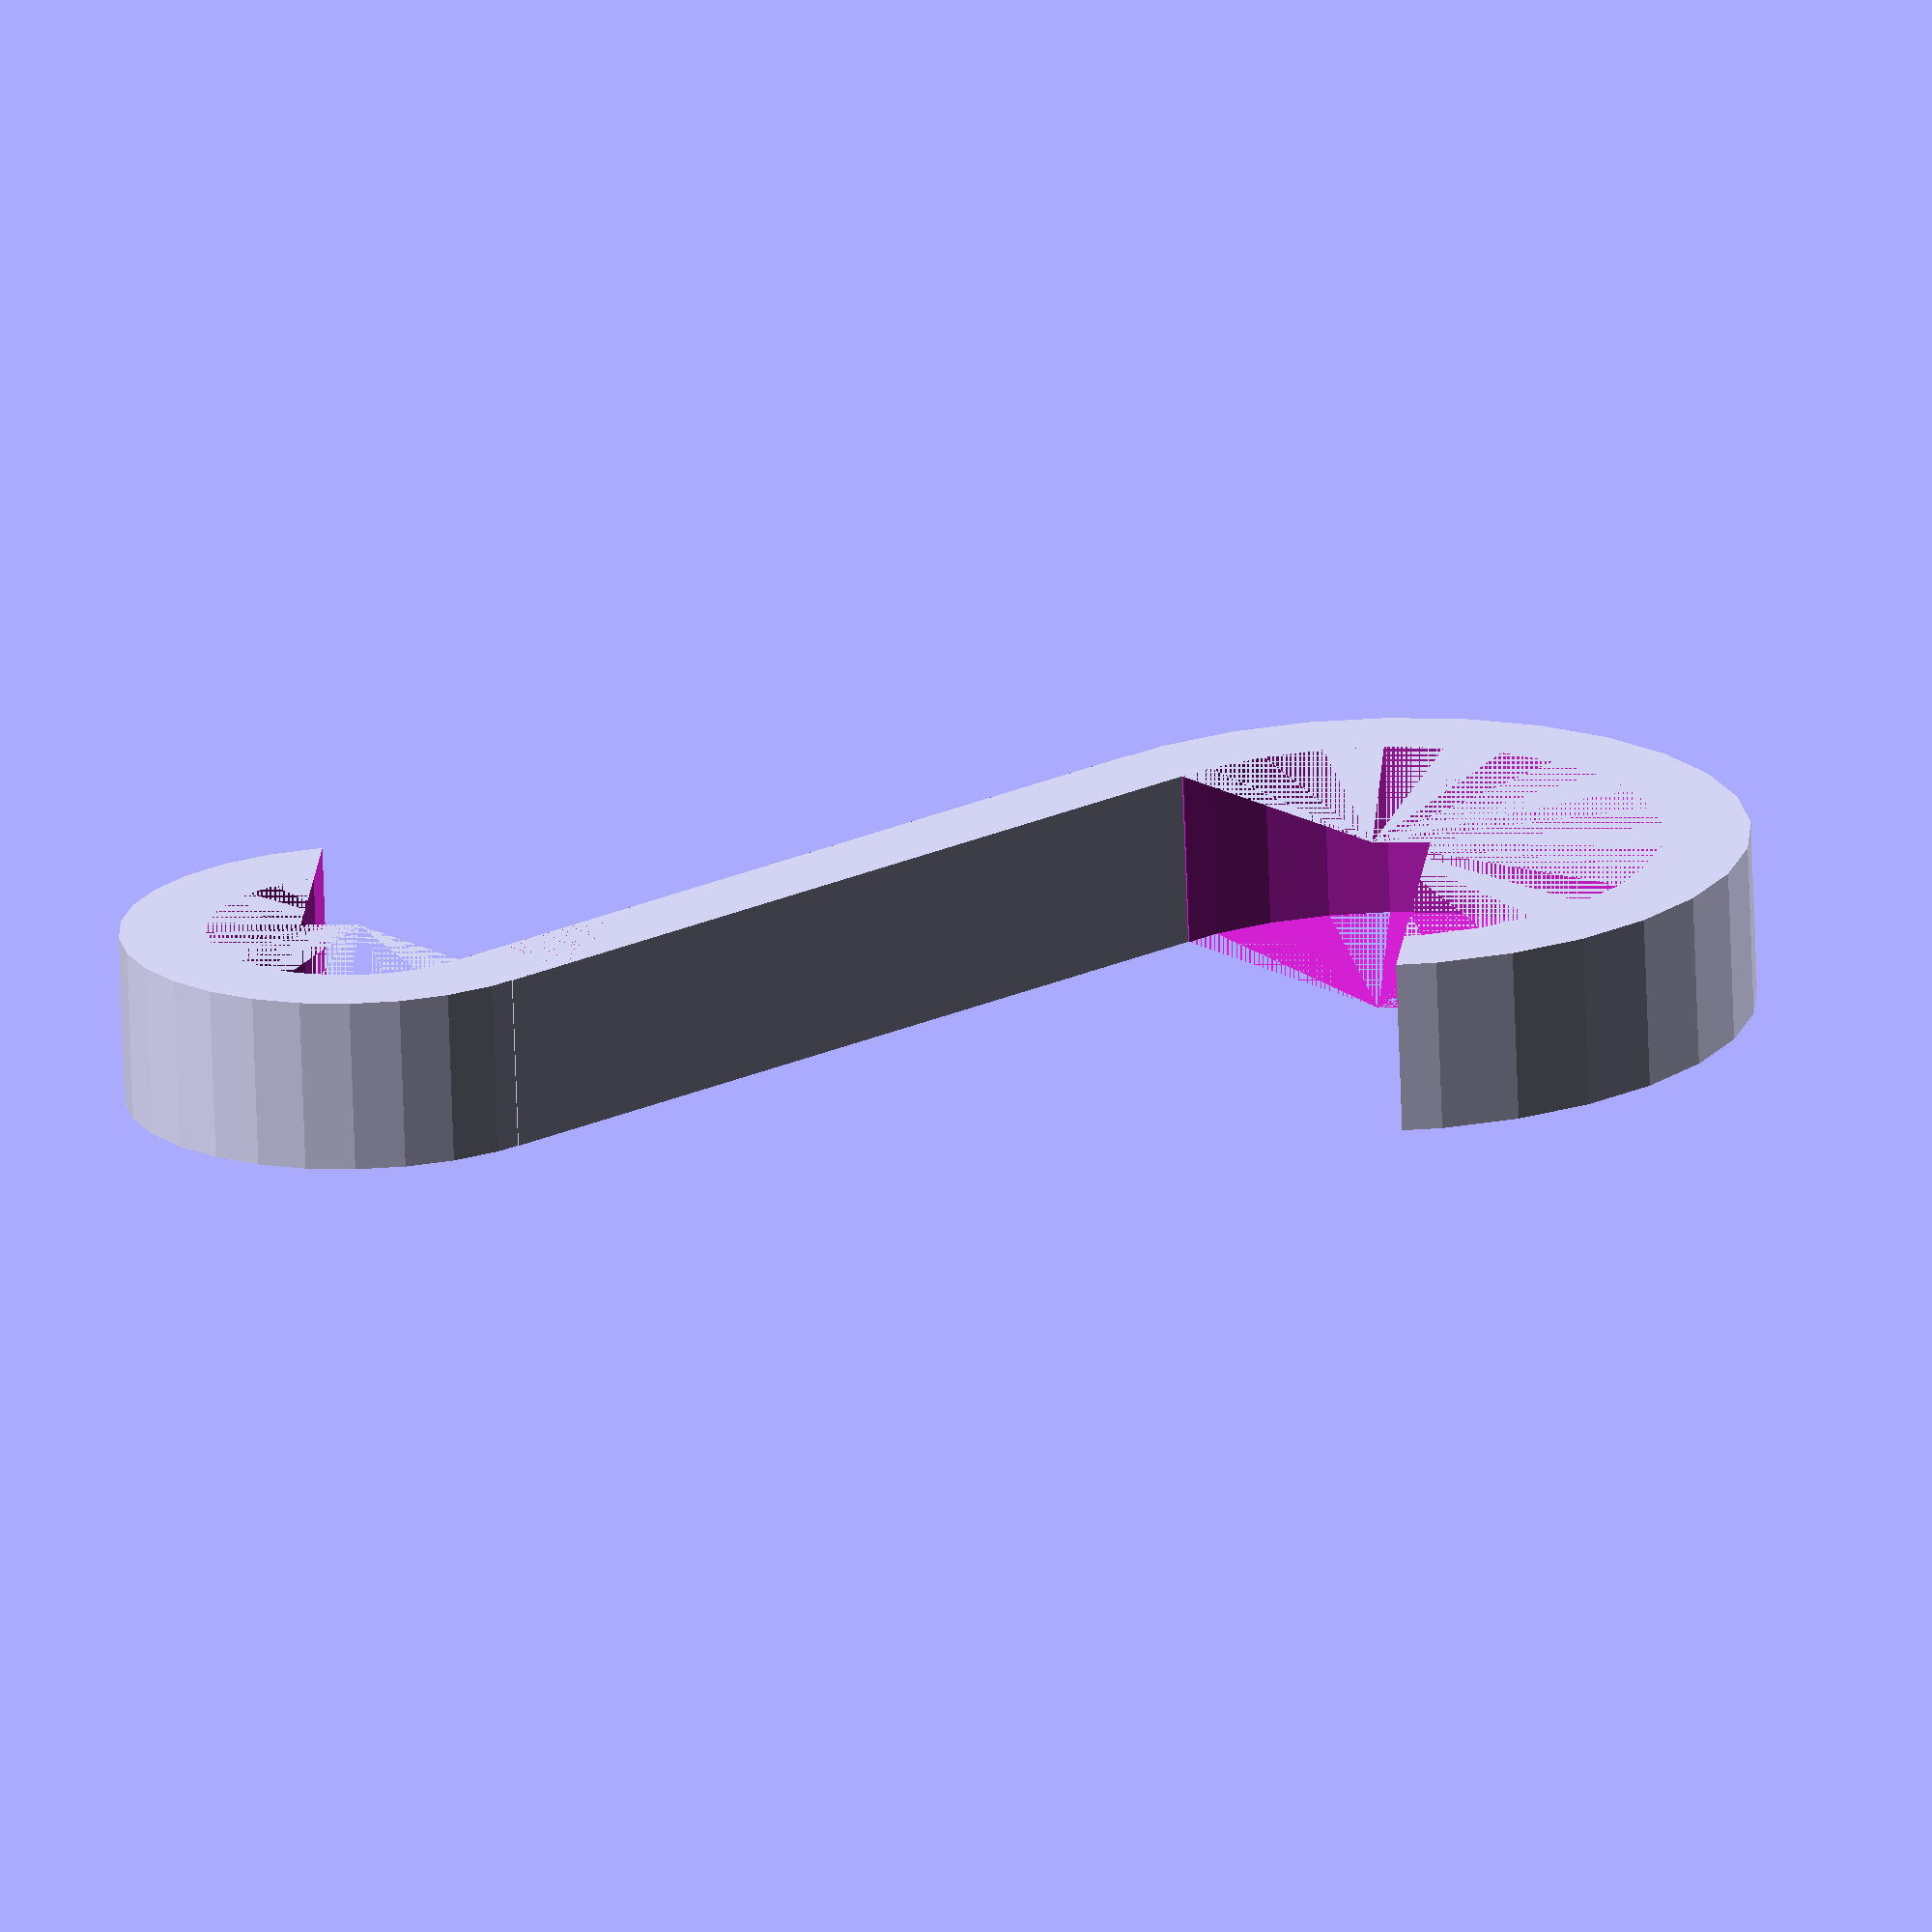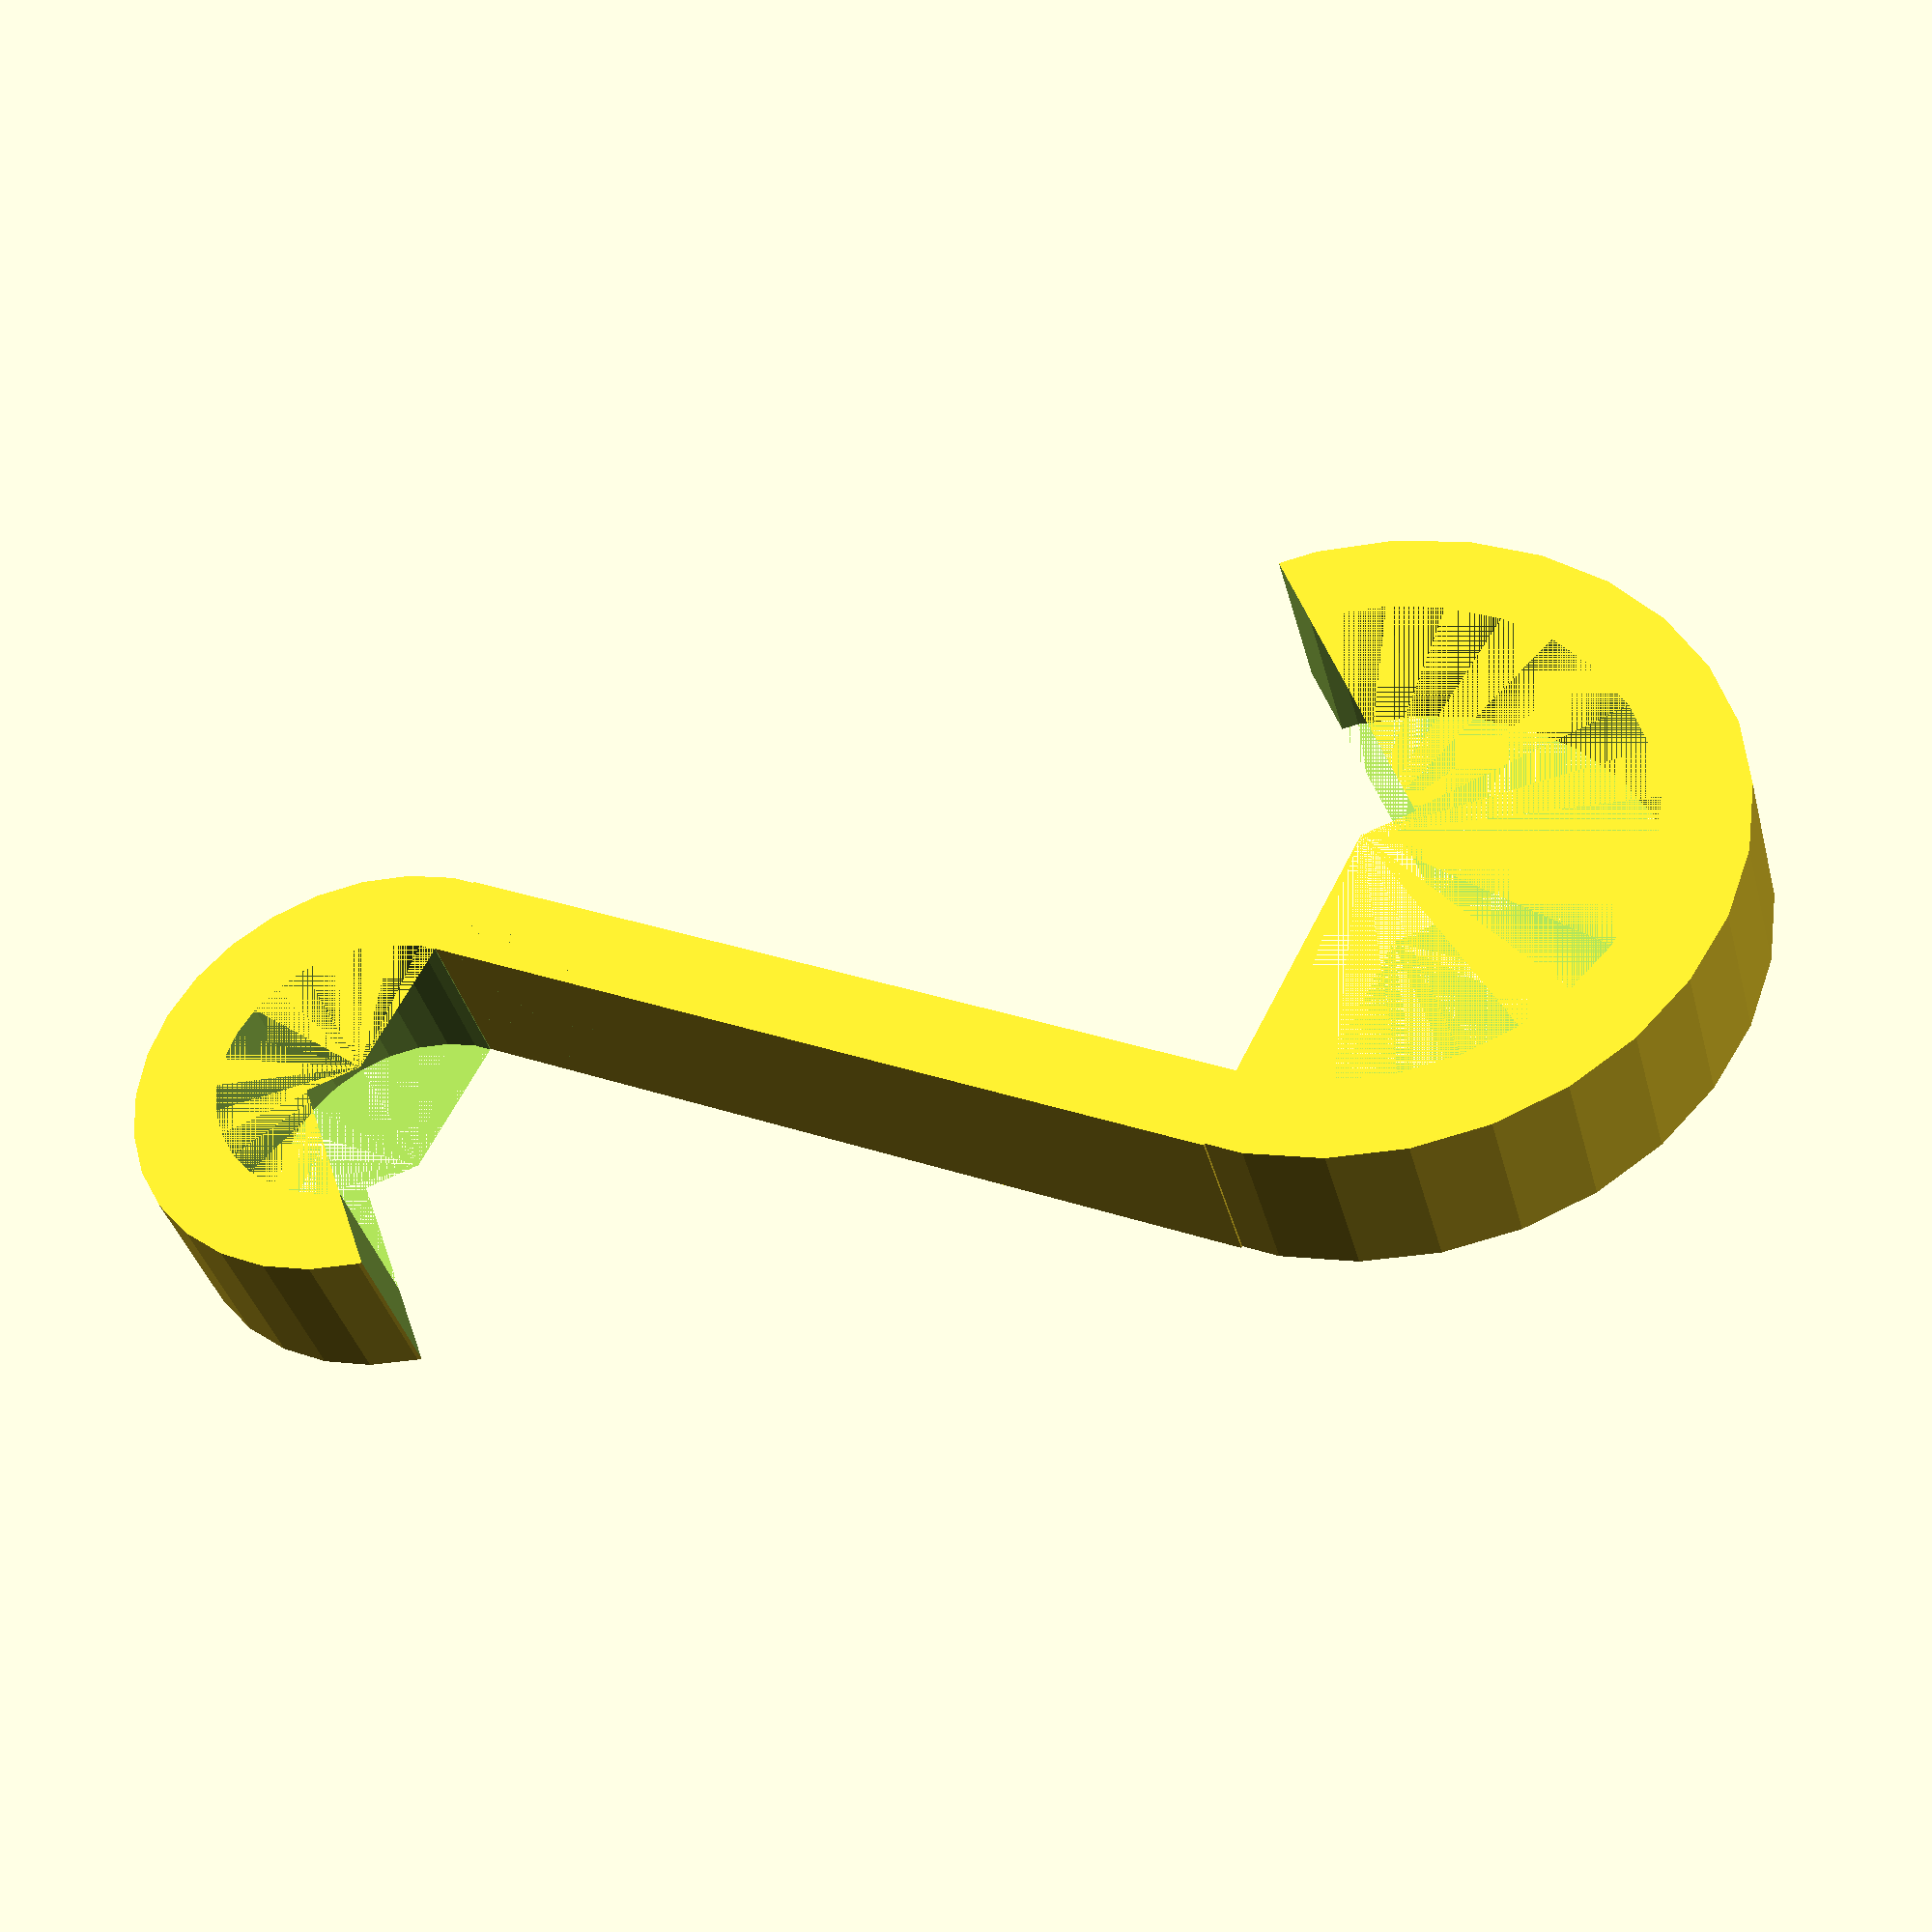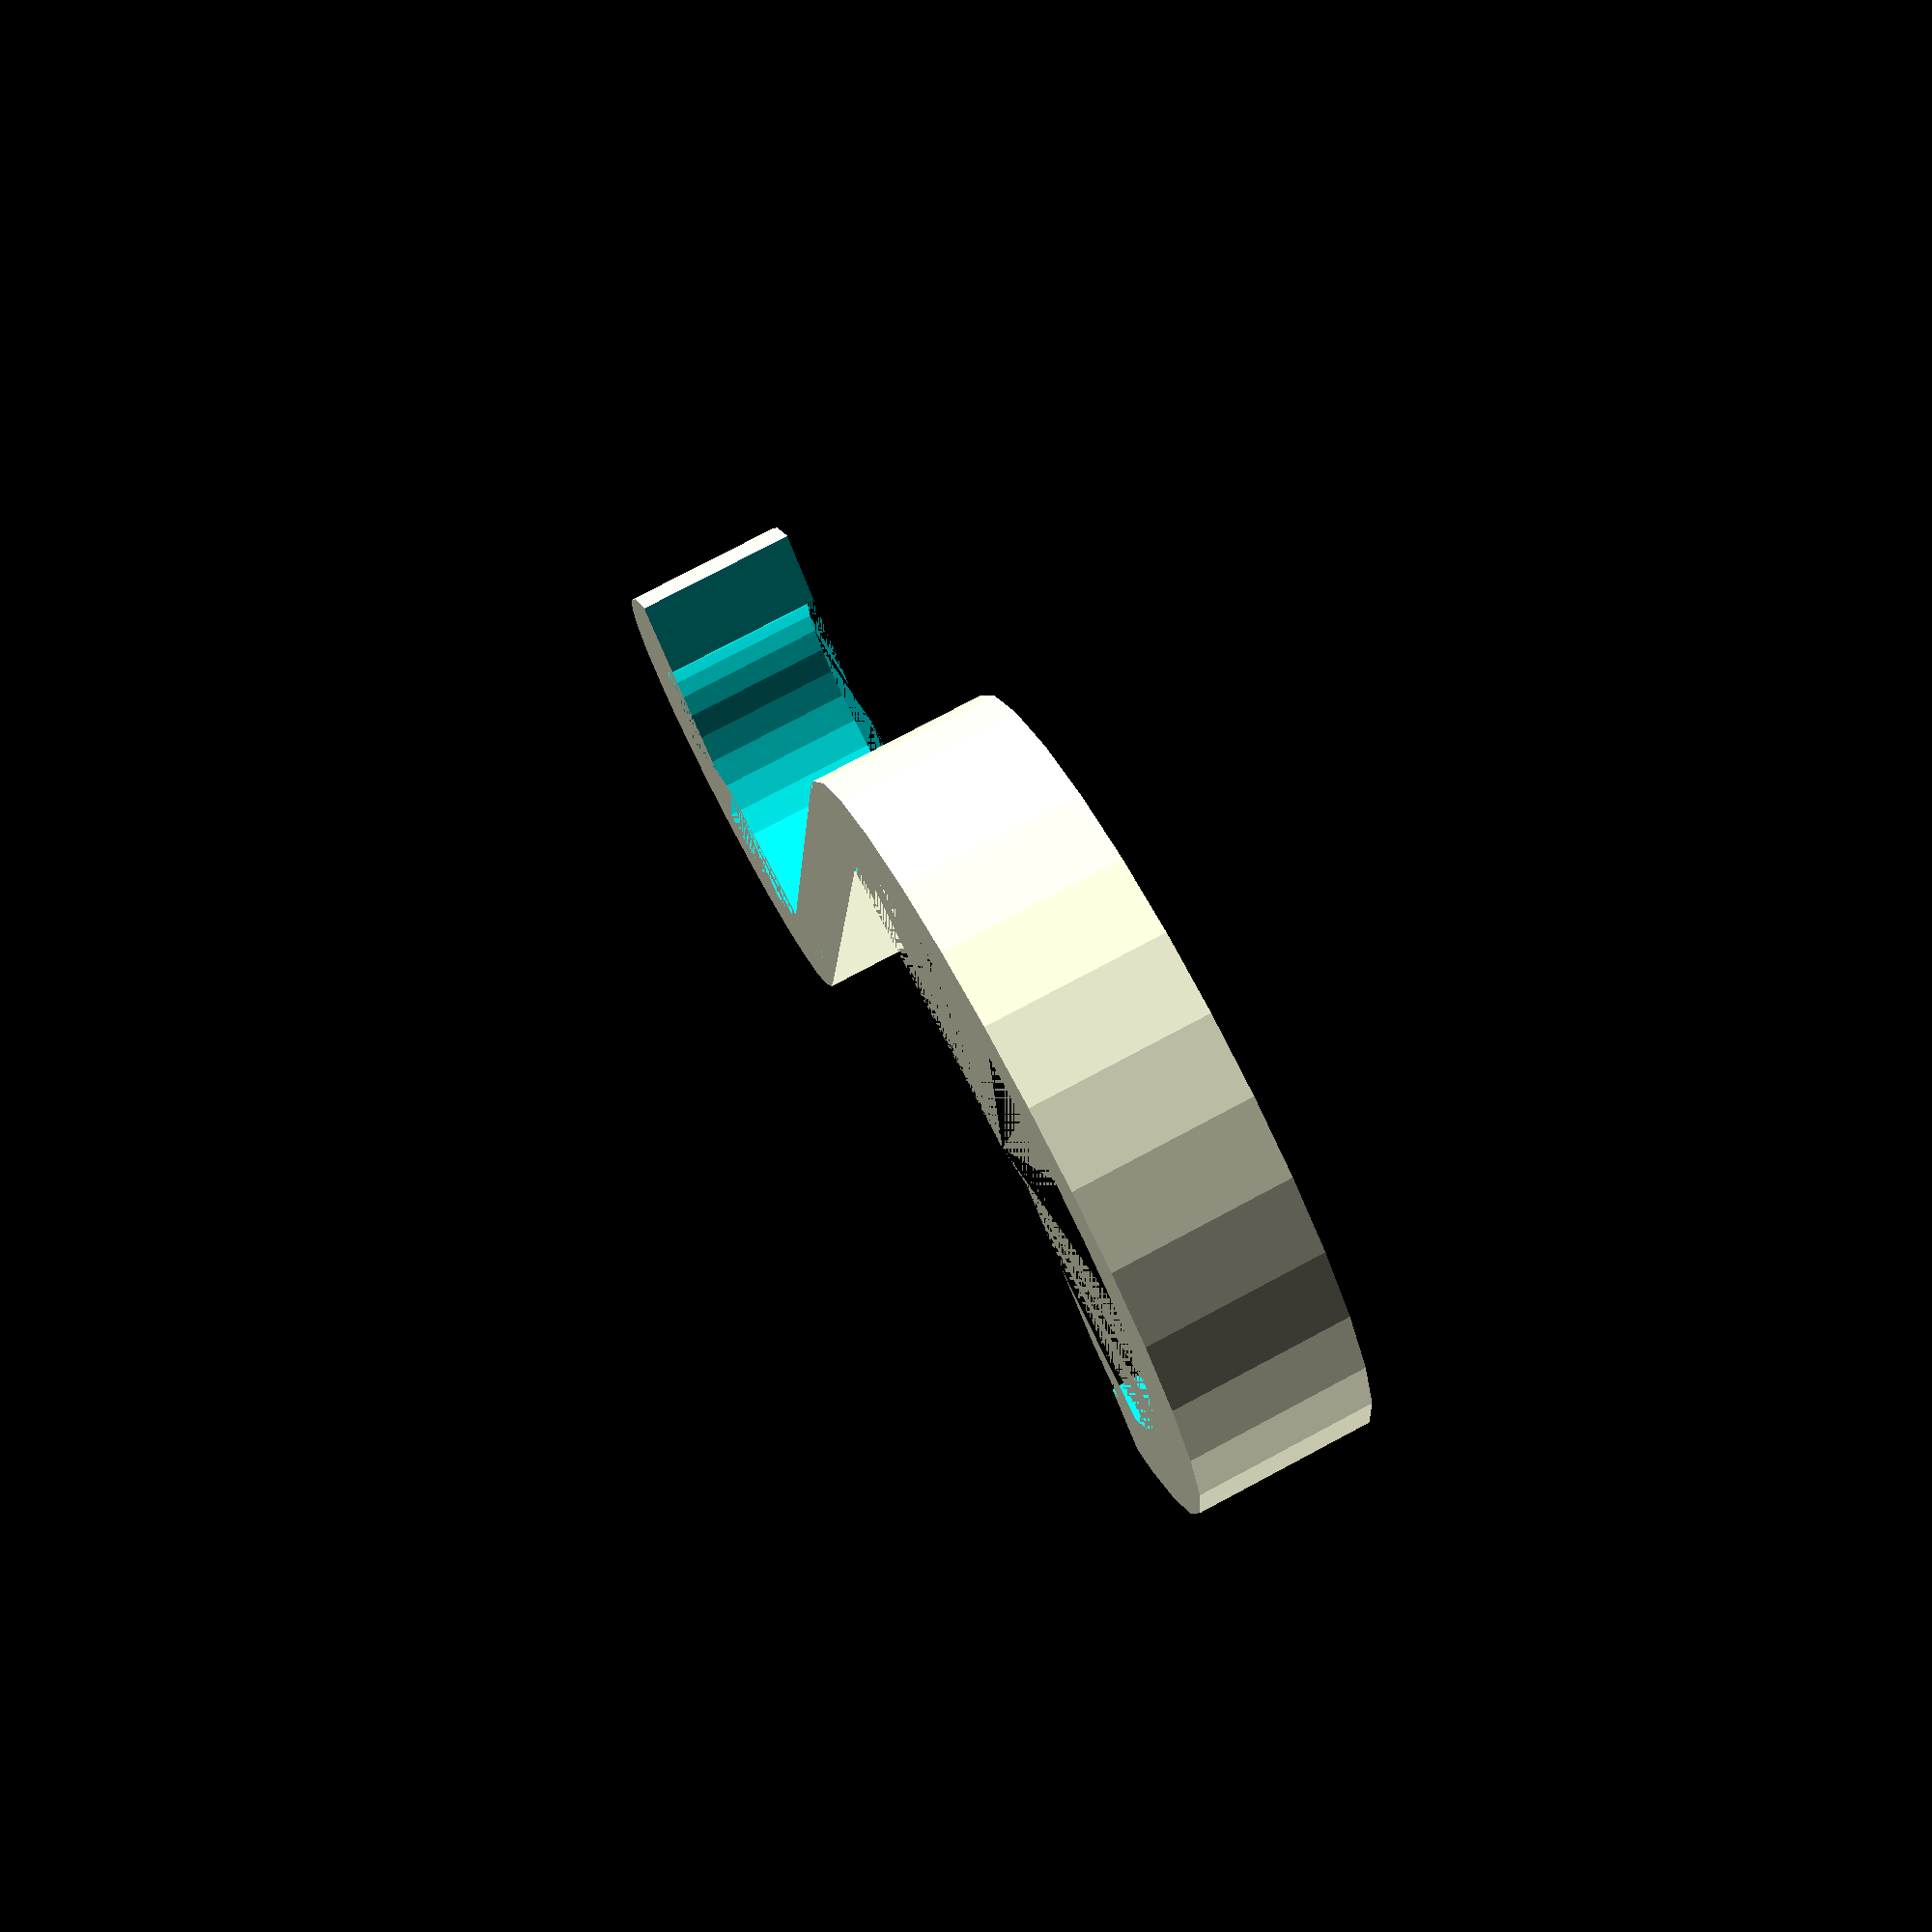
<openscad>
//////////////////////////////////////////////
// Start of User Configurable Parameters
//////////////////////////////////////////////

/**
top_hook_radius: [Mili Meters] This is the inner radius of the top S Hook
**/
top_hook_radius = 20;

/**
bottom_hook_radius: [Mili Meters] This is the inner radius of the bottom S Hook
**/
bottom_hook_radius = 10.5;

/**
width: [mili meters] This is the width of the S Hook body (in Y direction)
**/
width = 6.0;

/**
thickness: [Milli Meters] This is the thickness of the S Hook (in Z direction)
**/
// The thickness of the piece
thickness = 12.0;

/**
length: [mili meters] This is the length of the joiner between hook ends (in X direction)
**/
length = 60.0;

/**
start_angle: [DEGREES] This adjusts where the opening in the S Hook starts
**/
start_angle = 45;

/**
end_angle: [DEGREES] This adjusts where the opening of the S Hook ends.
	Normally end_angle will be ~-90 degrees. This is so the transition from top to bottom hook
	is smooth. If you want the opening to be somewhere else than adjust this value.
**/
end_angle = -89; // 


//////////////////////////////////////////////
// End of User Configurable Parameters
//////////////////////////////////////////////

/**
The union formed in this method is used to cut the hook opening in the circle
**/
module cutOpening(start, end, radius) {
	union() {
		for(angle=[start:end]) {
			//echo("remove angle: ", angle);
			rotate([0,0,angle]) {
				translate([0,0,-thickness/2-0.01]) {
					cube([radius,4,thickness+0.04]);
				}
			}
		}
	}
}

/**
This method forms one half of the S Hook
**/
module hook(hookWidth, hookThickness, hookInnerRadius) {
	radius = hookInnerRadius + hookWidth; 
	
	start = floor(start_angle);
	end = floor(end_angle);
	
	openingStart = min(start, end);
	openingEnd = max(start, end);
	
	echo("Opening Start Angle=", openingStart, " openingEnd= ", openingEnd);
	
	difference() {
		cylinder( h = thickness, r = radius, center = true);	
    	cylinder( h = thickness, r = hookInnerRadius, center = true);
		
		cutOpening(start, end, radius);
	}
}

union() {
	translate(v = [-length,0,0]) {
    	hook(width, thickness, top_hook_radius);
	}
	translate(v = [-length/2,-1*(top_hook_radius+(width/2)),0]) {
		cube([length,width,thickness],true);
	}
	
    translate(v = [0,-1*(top_hook_radius+(width)+bottom_hook_radius),0]) {
        rotate([0, 0, 180]) {
	    	hook(width, thickness, bottom_hook_radius);
		}
    }
}
</openscad>
<views>
elev=70.9 azim=140.3 roll=2.0 proj=o view=solid
elev=37.7 azim=334.0 roll=194.2 proj=p view=solid
elev=102.7 azim=276.2 roll=118.0 proj=p view=solid
</views>
